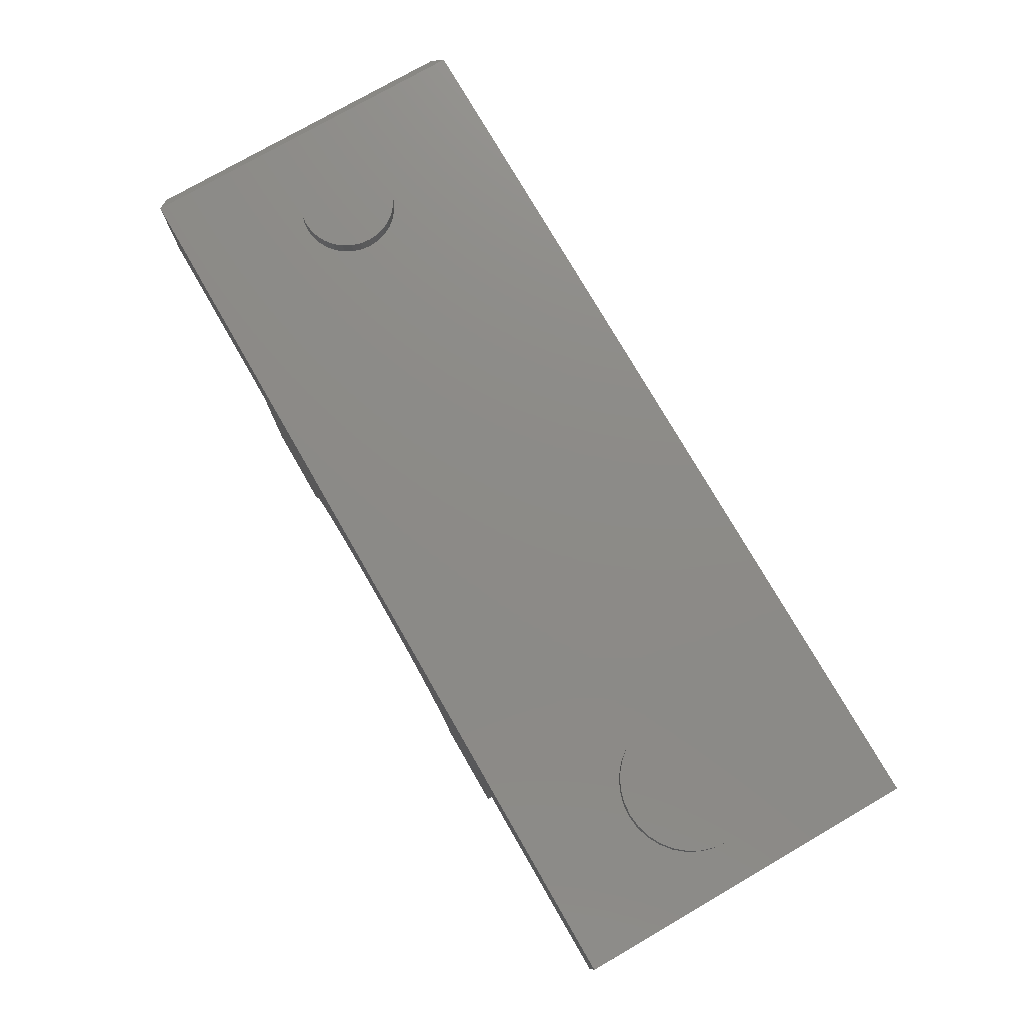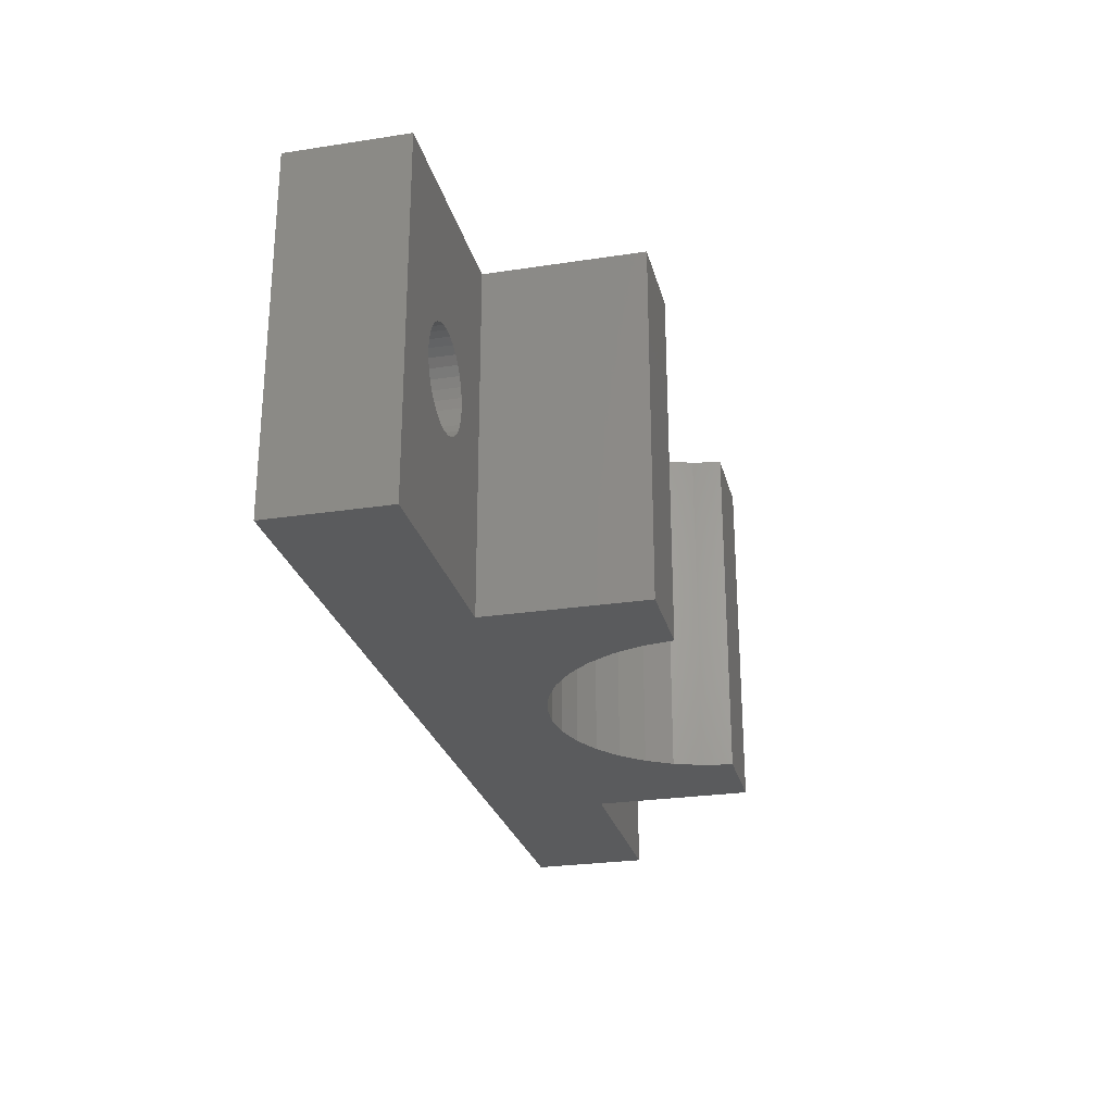
<metadata>
{"format":"stl","ext":"stl","renderer":"f3d","projection":"perspective","resolution":1024,"background":"white","views":[{"elev":76.5,"azim":60.0,"up":"+Z"},{"elev":-26.1,"azim":103.6,"up":"+Y"}]}
</metadata>
<code>
# stl→obj: 362 verts, 716 faces
v -0.4125 -0.2656 0
v -0.4125 -0.2656 0.03125
v -0.4139 -0.2803 0
v -0.4139 -0.2803 0.03125
v -0.4182 -0.2943 0
v -0.4182 -0.2943 0.03125
v -0.4251 -0.3073 0
v -0.4251 -0.3073 0.03125
v -0.4345 -0.3187 0
v -0.4345 -0.3187 0.03125
v -0.4458 -0.328 0
v -0.4458 -0.328 0.03125
v -0.4588 -0.3349 0
v -0.4588 -0.3349 0.03125
v -0.4729 -0.3392 0
v -0.4729 -0.3392 0.03125
v -0.4875 -0.3406 0
v -0.4875 -0.3406 0.03125
v -0.5021 -0.3392 0
v -0.5021 -0.3392 0.03125
v -0.5162 -0.3349 0
v -0.5162 -0.3349 0.03125
v -0.5292 -0.328 0
v -0.5292 -0.328 0.03125
v -0.5405 -0.3187 0
v -0.5405 -0.3187 0.03125
v -0.5499 -0.3073 0
v -0.5499 -0.3073 0.03125
v -0.5568 -0.2943 0
v -0.5568 -0.2943 0.03125
v -0.5611 -0.2803 0
v -0.5611 -0.2803 0.03125
v -0.5625 -0.2656 0
v -0.5625 -0.2656 0.03125
v -0.5611 -0.251 0
v -0.5611 -0.251 0.03125
v -0.5568 -0.2369 0
v -0.5568 -0.2369 0.03125
v -0.5499 -0.224 0
v -0.5499 -0.224 0.03125
v -0.5405 -0.2126 0
v -0.5405 -0.2126 0.03125
v -0.5292 -0.2033 0
v -0.5292 -0.2033 0.03125
v -0.5162 -0.1963 0
v -0.5162 -0.1963 0.03125
v -0.5021 -0.1921 0
v -0.5021 -0.1921 0.03125
v -0.4875 -0.1906 0
v -0.4875 -0.1906 0.03125
v -0.4729 -0.1921 0
v -0.4729 -0.1921 0.03125
v -0.4588 -0.1963 0
v -0.4588 -0.1963 0.03125
v -0.4458 -0.2033 0
v -0.4458 -0.2033 0.03125
v -0.4345 -0.2126 0
v -0.4345 -0.2126 0.03125
v -0.4251 -0.224 0
v -0.4251 -0.224 0.03125
v -0.4182 -0.2369 0
v -0.4182 -0.2369 0.03125
v -0.4139 -0.251 0
v -0.4139 -0.251 0.03125
v -0.4875 -0.1906 -0.1719
v -0.5021 -0.1921 -0.1406
v -0.5021 -0.1921 -0.1719
v -0.5162 -0.1963 -0.1406
v -0.5162 -0.1963 -0.1719
v -0.5292 -0.2033 -0.1406
v -0.5292 -0.2033 -0.1719
v -0.5405 -0.2126 -0.1406
v -0.5405 -0.2126 -0.1719
v -0.5499 -0.224 -0.1406
v -0.5499 -0.224 -0.1719
v -0.5568 -0.2369 -0.1406
v -0.5568 -0.2369 -0.1719
v -0.5611 -0.251 -0.1406
v -0.5611 -0.251 -0.1719
v -0.5625 -0.2656 -0.1406
v -0.5625 -0.2656 -0.1719
v -0.4875 -0.1906 -0.1406
v -0.4729 -0.1921 -0.1719
v -0.4729 -0.1921 -0.1406
v -0.4588 -0.1963 -0.1719
v -0.4588 -0.1963 -0.1406
v -0.4458 -0.2033 -0.1719
v -0.4458 -0.2033 -0.1406
v -0.4345 -0.2126 -0.1719
v -0.4345 -0.2126 -0.1406
v -0.4251 -0.224 -0.1719
v -0.4251 -0.224 -0.1406
v -0.4182 -0.2369 -0.1719
v -0.4182 -0.2369 -0.1406
v -0.4139 -0.251 -0.1719
v -0.4139 -0.251 -0.1406
v -0.4125 -0.2656 -0.1719
v -0.4125 -0.2656 -0.1406
v -0.4875 -0.3406 -0.1719
v -0.4729 -0.3392 -0.1406
v -0.4729 -0.3392 -0.1719
v -0.4588 -0.3349 -0.1406
v -0.4588 -0.3349 -0.1719
v -0.4458 -0.328 -0.1406
v -0.4458 -0.328 -0.1719
v -0.4345 -0.3187 -0.1406
v -0.4345 -0.3187 -0.1719
v -0.4251 -0.3073 -0.1406
v -0.4251 -0.3073 -0.1719
v -0.4182 -0.2943 -0.1406
v -0.4182 -0.2943 -0.1719
v -0.4139 -0.2803 -0.1406
v -0.4139 -0.2803 -0.1719
v -0.4875 -0.3406 -0.1406
v -0.5021 -0.3392 -0.1719
v -0.5021 -0.3392 -0.1406
v -0.5162 -0.3349 -0.1719
v -0.5162 -0.3349 -0.1406
v -0.5292 -0.328 -0.1719
v -0.5292 -0.328 -0.1406
v -0.5405 -0.3187 -0.1719
v -0.5405 -0.3187 -0.1406
v -0.5499 -0.3073 -0.1719
v -0.5499 -0.3073 -0.1406
v -0.5568 -0.2943 -0.1719
v -0.5568 -0.2943 -0.1406
v -0.5611 -0.2803 -0.1719
v -0.5611 -0.2803 -0.1406
v -0.2993 -0.5 -0.1406
v -0.2993 -0.03125 -0.1406
v -0.6277 -0.5 -0.1406
v -0.6277 -0.03125 -0.1406
v -0.2993 -0.03125 -0.3775
v -0.2993 -0.5 -0.3775
v 0.4766 -0.2656 -0.1406
v 0.4766 -0.2656 0.03125
v 0.4786 -0.2449 -0.1406
v 0.4786 -0.2449 0.03125
v 0.4847 -0.225 -0.1406
v 0.4847 -0.225 0.03125
v 0.4945 -0.2066 -0.1406
v 0.4945 -0.2066 0.03125
v 0.5077 -0.1905 -0.1406
v 0.5077 -0.1905 0.03125
v 0.5238 -0.1773 -0.1406
v 0.5238 -0.1773 0.03125
v 0.5422 -0.1675 -0.1406
v 0.5422 -0.1675 0.03125
v 0.5621 -0.1614 -0.1406
v 0.5621 -0.1614 0.03125
v 0.5828 -0.1594 -0.1406
v 0.5828 -0.1594 0.03125
v 0.6035 -0.1614 -0.1406
v 0.6035 -0.1614 0.03125
v 0.6235 -0.1675 -0.1406
v 0.6235 -0.1675 0.03125
v 0.6418 -0.1773 -0.1406
v 0.6418 -0.1773 0.03125
v 0.6579 -0.1905 -0.1406
v 0.6579 -0.1905 0.03125
v 0.6712 -0.2066 -0.1406
v 0.6712 -0.2066 0.03125
v 0.681 -0.225 -0.1406
v 0.681 -0.225 0.03125
v 0.687 -0.2449 -0.1406
v 0.687 -0.2449 0.03125
v 0.6891 -0.2656 -0.1406
v 0.6891 -0.2656 0.03125
v 0.6418 -0.354 0.03125
v 0.5422 -0.3638 0.03125
v 0.6235 -0.3638 0.03125
v 0.5621 -0.3698 0.03125
v 0.6035 -0.3698 0.03125
v 0.5828 -0.3719 0.03125
v 0.687 -0.2864 0.03125
v 0.4786 -0.2864 0.03125
v 0.681 -0.3063 0.03125
v 0.4847 -0.3063 0.03125
v 0.6712 -0.3247 0.03125
v 0.4945 -0.3247 0.03125
v 0.6579 -0.3408 0.03125
v 0.5077 -0.3408 0.03125
v 0.5238 -0.354 0.03125
v 0.687 -0.2864 -0.1406
v 0.681 -0.3063 -0.1406
v 0.6712 -0.3247 -0.1406
v 0.6579 -0.3408 -0.1406
v 0.6418 -0.354 -0.1406
v 0.6235 -0.3638 -0.1406
v 0.6035 -0.3698 -0.1406
v 0.5828 -0.3719 -0.1406
v 0.5621 -0.3698 -0.1406
v 0.5422 -0.3638 -0.1406
v 0.5238 -0.354 -0.1406
v 0.5077 -0.3408 -0.1406
v 0.4945 -0.3247 -0.1406
v 0.4847 -0.3063 -0.1406
v 0.4786 -0.2864 -0.1406
v 0.7188 -0.5 -0.1406
v 0.7188 -0.03125 -0.1406
v 0.3931 -0.5 -0.1406
v 0.3931 -0.03125 -0.1406
v 0.3931 -0.03125 -0.3775
v 0.3931 -0.5 -0.3775
v 0.3186 -0.5 -0.3775
v 0.3186 -0.03125 -0.3775
v -0.2249 -0.03125 -0.3775
v -0.2249 -0.5 -0.3775
v -0.2111 -0.03125 -0.3282
v -0.2111 -0.5 -0.3282
v -0.1885 -0.03125 -0.2823
v -0.1885 -0.5 -0.2823
v -0.1578 -0.03125 -0.2414
v -0.1578 -0.5 -0.2414
v -0.1201 -0.03125 -0.2068
v -0.1201 -0.5 -0.2068
v -0.07667 -0.03125 -0.1798
v -0.07667 -0.5 -0.1798
v -0.02899 -0.03125 -0.1612
v -0.02899 -0.5 -0.1612
v 0.02129 -0.03125 -0.1518
v 0.02129 -0.5 -0.1518
v 0.07246 -0.03125 -0.1518
v 0.07246 -0.5 -0.1518
v 0.1227 -0.03125 -0.1612
v 0.1227 -0.5 -0.1612
v 0.1704 -0.03125 -0.1798
v 0.1704 -0.5 -0.1798
v 0.2139 -0.03125 -0.2068
v 0.2139 -0.5 -0.2068
v 0.2516 -0.03125 -0.2414
v 0.2516 -0.5 -0.2414
v 0.2822 -0.03125 -0.2823
v 0.2822 -0.5 -0.2823
v 0.3049 -0.03125 -0.3282
v 0.3049 -0.5 -0.3282
v 0.7188 -0.5 -0.02549
v -0.6277 -0.5 -0.02549
v 0.7188 -0.03125 -0.02549
v -0.6277 -0.03125 -0.02549
v -0.625 -0.02857 -0.02281
v -0.625 -0.5027 -0.02281
v -0.625 -0.5027 -0.1433
v -0.625 -0.02857 -0.1433
v -0.3306 -0.5312 -0.1719
v -0.6406 -0.5312 -0.1719
v -0.3306 3.616e-17 -0.1719
v -0.6406 1.735e-18 -0.1719
v 0.5828 -0.1906 -0.1719
v 0.5682 -0.1921 0
v 0.5682 -0.1921 -0.1719
v 0.5541 -0.1963 0
v 0.5541 -0.1963 -0.1719
v 0.5411 -0.2033 0
v 0.5411 -0.2033 -0.1719
v 0.5298 -0.2126 0
v 0.5298 -0.2126 -0.1719
v 0.5205 -0.224 0
v 0.5205 -0.224 -0.1719
v 0.5135 -0.2369 0
v 0.5135 -0.2369 -0.1719
v 0.5093 -0.251 0
v 0.5093 -0.251 -0.1719
v 0.5078 -0.2656 0
v 0.5078 -0.2656 -0.1719
v 0.5828 -0.1906 0
v 0.5974 -0.1921 -0.1719
v 0.5974 -0.1921 0
v 0.6115 -0.1963 -0.1719
v 0.6115 -0.1963 0
v 0.6245 -0.2033 -0.1719
v 0.6245 -0.2033 0
v 0.6358 -0.2126 -0.1719
v 0.6358 -0.2126 0
v 0.6452 -0.224 -0.1719
v 0.6452 -0.224 0
v 0.6521 -0.2369 -0.1719
v 0.6521 -0.2369 0
v 0.6564 -0.251 -0.1719
v 0.6564 -0.251 0
v 0.6578 -0.2656 -0.1719
v 0.6578 -0.2656 0
v 0.5828 -0.3406 -0.1719
v 0.5974 -0.3392 0
v 0.5974 -0.3392 -0.1719
v 0.6115 -0.3349 0
v 0.6115 -0.3349 -0.1719
v 0.6245 -0.328 0
v 0.6245 -0.328 -0.1719
v 0.6358 -0.3187 0
v 0.6358 -0.3187 -0.1719
v 0.6452 -0.3073 0
v 0.6452 -0.3073 -0.1719
v 0.6521 -0.2943 0
v 0.6521 -0.2943 -0.1719
v 0.6564 -0.2803 0
v 0.6564 -0.2803 -0.1719
v 0.5828 -0.3406 0
v 0.5682 -0.3392 -0.1719
v 0.5682 -0.3392 0
v 0.5541 -0.3349 -0.1719
v 0.5541 -0.3349 0
v 0.5411 -0.328 -0.1719
v 0.5411 -0.328 0
v 0.5298 -0.3187 -0.1719
v 0.5298 -0.3187 0
v 0.5205 -0.3073 -0.1719
v 0.5205 -0.3073 0
v 0.5135 -0.2943 -0.1719
v 0.5135 -0.2943 0
v 0.5093 -0.2803 -0.1719
v 0.5093 -0.2803 0
v 0.75 -0.5312 -0.1719
v 0.4243 -0.5312 -0.1719
v 0.75 1.561e-16 -0.1719
v 0.4243 1.2e-16 -0.1719
v -0.3306 -0.5312 -0.4087
v -0.1974 -0.5312 -0.4087
v -0.1898 -0.5312 -0.3636
v -0.1739 -0.5312 -0.3207
v -0.1503 -0.5312 -0.2814
v -0.1198 -0.5312 -0.2473
v -0.08351 -0.5312 -0.2194
v -0.04267 -0.5312 -0.1988
v 0.001309 -0.5312 -0.1861
v 0.04688 -0.5312 -0.1818
v 0.75 -0.5312 0.005757
v -0.6406 -0.5312 0.005757
v 0.4243 -0.5312 -0.4087
v 0.244 -0.5312 -0.2814
v 0.2676 -0.5312 -0.3207
v 0.2835 -0.5312 -0.3636
v 0.2911 -0.5312 -0.4087
v 0.09244 -0.5312 -0.1861
v 0.1364 -0.5312 -0.1988
v 0.1773 -0.5312 -0.2194
v 0.2136 -0.5312 -0.2473
v -0.3306 2.301e-17 -0.4087
v -0.1503 4.169e-17 -0.2814
v -0.1739 3.689e-17 -0.3207
v -0.1898 3.275e-17 -0.3636
v -0.1974 3.78e-17 -0.4087
v 0.04688 6.911e-17 -0.1818
v 0.001309 6.381e-17 -0.1861
v -0.04267 5.822e-17 -0.1988
v -0.08351 5.254e-17 -0.2194
v -0.1198 4.697e-17 -0.2473
v 0.75 1.66e-16 0.005757
v -0.6406 1.16e-17 0.005757
v 0.4243 1.068e-16 -0.4087
v 0.2911 8.363e-17 -0.4087
v 0.2835 8.529e-17 -0.3636
v 0.2676 8.591e-17 -0.3207
v 0.244 8.547e-17 -0.2814
v 0.2136 8.398e-17 -0.2473
v 0.1773 8.15e-17 -0.2194
v 0.1364 7.811e-17 -0.1988
v 0.09244 7.393e-17 -0.1861
v -0.6562 -0.01562 -0.009868
v -0.6562 -0.01562 -0.1562
v -0.6562 -0.5156 -0.009868
v -0.6562 -0.5156 -0.1562
f 1 2 3
f 3 2 4
f 3 4 5
f 5 4 6
f 5 6 7
f 7 6 8
f 7 8 9
f 9 8 10
f 9 10 11
f 11 10 12
f 11 12 13
f 13 12 14
f 13 14 15
f 15 14 16
f 15 16 17
f 17 16 18
f 17 18 19
f 19 18 20
f 19 20 21
f 21 20 22
f 21 22 23
f 23 22 24
f 23 24 25
f 25 24 26
f 25 26 27
f 27 26 28
f 27 28 29
f 29 28 30
f 29 30 31
f 31 30 32
f 31 32 33
f 33 32 34
f 33 34 35
f 35 34 36
f 35 36 37
f 37 36 38
f 37 38 39
f 39 38 40
f 39 40 41
f 41 40 42
f 41 42 43
f 43 42 44
f 43 44 45
f 45 44 46
f 45 46 47
f 47 46 48
f 47 48 49
f 49 48 50
f 49 50 51
f 51 50 52
f 51 52 53
f 53 52 54
f 53 54 55
f 55 54 56
f 55 56 57
f 57 56 58
f 57 58 59
f 59 58 60
f 59 60 61
f 61 60 62
f 61 62 63
f 63 62 64
f 63 64 1
f 1 64 2
f 65 66 67
f 67 66 68
f 67 68 69
f 69 68 70
f 69 70 71
f 71 70 72
f 71 72 73
f 73 72 74
f 73 74 75
f 75 74 76
f 75 76 77
f 77 76 78
f 77 78 79
f 79 78 80
f 79 80 81
f 66 65 82
f 82 65 83
f 82 83 84
f 84 83 85
f 84 85 86
f 86 85 87
f 86 87 88
f 88 87 89
f 88 89 90
f 90 89 91
f 90 91 92
f 92 91 93
f 92 93 94
f 94 93 95
f 94 95 96
f 96 95 97
f 96 97 98
f 99 100 101
f 101 100 102
f 101 102 103
f 103 102 104
f 103 104 105
f 105 104 106
f 105 106 107
f 107 106 108
f 107 108 109
f 109 108 110
f 109 110 111
f 111 110 112
f 111 112 113
f 113 112 98
f 113 98 97
f 100 99 114
f 114 99 115
f 114 115 116
f 116 115 117
f 116 117 118
f 118 117 119
f 118 119 120
f 120 119 121
f 120 121 122
f 122 121 123
f 122 123 124
f 124 123 125
f 124 125 126
f 126 125 127
f 126 127 128
f 128 127 81
f 128 81 80
f 49 51 47
f 45 47 51
f 53 45 51
f 43 45 53
f 55 43 53
f 41 43 55
f 57 41 55
f 11 23 9
f 21 23 11
f 13 21 11
f 19 21 13
f 15 19 13
f 17 19 15
f 23 25 9
f 9 25 27
f 9 27 7
f 7 27 29
f 7 29 5
f 5 29 31
f 5 31 3
f 3 31 33
f 3 33 1
f 1 33 35
f 1 35 63
f 63 35 37
f 63 37 61
f 61 37 39
f 61 39 59
f 59 39 41
f 59 41 57
f 129 130 98
f 129 98 112
f 129 112 110
f 129 110 108
f 129 108 106
f 129 106 104
f 129 104 102
f 129 102 100
f 129 100 114
f 129 114 131
f 132 131 80
f 132 80 78
f 132 78 76
f 132 76 74
f 132 74 72
f 132 72 70
f 132 70 68
f 132 68 66
f 132 66 82
f 130 132 82
f 130 82 84
f 130 84 86
f 130 86 88
f 130 88 90
f 130 90 92
f 130 92 94
f 130 94 96
f 130 96 98
f 131 114 116
f 131 116 118
f 131 118 120
f 131 120 122
f 131 122 124
f 131 124 126
f 131 126 128
f 131 128 80
f 130 129 133
f 133 129 134
f 135 136 137
f 137 136 138
f 137 138 139
f 139 138 140
f 139 140 141
f 141 140 142
f 141 142 143
f 143 142 144
f 143 144 145
f 145 144 146
f 145 146 147
f 147 146 148
f 147 148 149
f 149 148 150
f 149 150 151
f 151 150 152
f 151 152 153
f 153 152 154
f 153 154 155
f 155 154 156
f 155 156 157
f 157 156 158
f 157 158 159
f 159 158 160
f 159 160 161
f 161 160 162
f 161 162 163
f 163 162 164
f 163 164 165
f 165 164 166
f 165 166 167
f 167 166 168
f 150 154 152
f 154 150 148
f 154 148 156
f 156 148 146
f 156 146 158
f 169 170 171
f 171 170 172
f 171 172 173
f 173 172 174
f 158 146 160
f 160 146 144
f 160 144 162
f 162 144 142
f 162 142 164
f 164 142 140
f 164 140 166
f 166 140 138
f 166 138 168
f 168 138 136
f 168 136 175
f 175 136 176
f 175 176 177
f 177 176 178
f 177 178 179
f 179 178 180
f 179 180 181
f 181 180 182
f 181 182 169
f 169 182 183
f 169 183 170
f 167 168 184
f 184 168 175
f 184 175 185
f 185 175 177
f 185 177 186
f 186 177 179
f 186 179 187
f 187 179 181
f 187 181 188
f 188 181 169
f 188 169 189
f 189 169 171
f 189 171 190
f 190 171 173
f 190 173 191
f 191 173 174
f 191 174 192
f 192 174 172
f 192 172 193
f 193 172 170
f 193 170 194
f 194 170 183
f 194 183 195
f 195 183 182
f 195 182 196
f 196 182 180
f 196 180 197
f 197 180 178
f 197 178 198
f 198 178 176
f 198 176 135
f 135 176 136
f 199 200 167
f 199 167 184
f 199 184 185
f 199 185 186
f 199 186 187
f 199 187 188
f 199 188 189
f 199 189 190
f 199 190 191
f 199 191 201
f 202 201 135
f 202 135 137
f 202 137 139
f 202 139 141
f 202 141 143
f 202 143 145
f 202 145 147
f 202 147 149
f 202 149 151
f 200 202 151
f 200 151 153
f 200 153 155
f 200 155 157
f 200 157 159
f 200 159 161
f 200 161 163
f 200 163 165
f 200 165 167
f 201 191 192
f 201 192 193
f 201 193 194
f 201 194 195
f 201 195 196
f 201 196 197
f 201 197 198
f 201 198 135
f 203 204 202
f 202 204 201
f 205 204 206
f 206 204 203
f 207 208 209
f 209 208 210
f 209 210 211
f 211 210 212
f 211 212 213
f 213 212 214
f 213 214 215
f 215 214 216
f 215 216 217
f 217 216 218
f 217 218 219
f 219 218 220
f 219 220 221
f 221 220 222
f 221 222 223
f 223 222 224
f 223 224 225
f 225 224 226
f 225 226 227
f 227 226 228
f 227 228 229
f 229 228 230
f 229 230 231
f 231 230 232
f 231 232 233
f 233 232 234
f 233 234 235
f 235 234 236
f 235 236 206
f 206 236 205
f 134 208 133
f 133 208 207
f 201 232 230
f 201 230 228
f 201 228 226
f 201 226 224
f 204 205 236
f 204 236 234
f 204 234 232
f 204 232 201
f 129 222 220
f 129 220 218
f 129 218 216
f 129 216 214
f 129 214 212
f 129 212 210
f 129 210 208
f 129 208 134
f 237 199 201
f 237 201 224
f 237 224 222
f 237 222 129
f 237 129 131
f 237 131 238
f 200 199 239
f 239 199 237
f 237 238 239
f 239 238 240
f 241 240 242
f 242 240 238
f 242 238 243
f 243 238 131
f 244 243 132
f 132 243 131
f 241 242 244
f 244 242 243
f 241 244 240
f 240 244 132
f 202 223 225
f 202 225 227
f 202 227 229
f 202 229 231
f 203 202 231
f 203 231 233
f 203 233 235
f 203 235 206
f 130 133 207
f 130 207 209
f 130 209 211
f 130 211 213
f 130 213 215
f 130 215 217
f 130 217 219
f 130 219 221
f 239 240 132
f 239 132 130
f 239 130 221
f 239 221 223
f 239 223 202
f 239 202 200
f 48 52 50
f 52 48 46
f 52 46 54
f 54 46 44
f 54 44 56
f 56 44 42
f 56 42 58
f 10 24 12
f 12 24 22
f 12 22 14
f 14 22 20
f 14 20 16
f 16 20 18
f 58 42 60
f 60 42 40
f 60 40 62
f 62 40 38
f 62 38 64
f 64 38 36
f 64 36 2
f 2 36 34
f 2 34 4
f 4 34 32
f 4 32 6
f 6 32 30
f 6 30 8
f 8 30 28
f 8 28 10
f 10 28 26
f 10 26 24
f 245 246 101
f 245 101 103
f 245 103 105
f 245 105 107
f 245 107 109
f 245 109 111
f 245 111 113
f 245 113 97
f 245 97 247
f 248 83 65
f 248 65 67
f 248 67 69
f 248 69 71
f 248 71 73
f 248 73 75
f 248 75 77
f 248 77 79
f 248 79 81
f 248 81 246
f 247 97 95
f 247 95 93
f 247 93 91
f 247 91 89
f 247 89 87
f 247 87 85
f 247 85 83
f 247 83 248
f 246 81 127
f 246 127 125
f 246 125 123
f 246 123 121
f 246 121 119
f 246 119 117
f 246 117 115
f 246 115 99
f 246 99 101
f 249 250 251
f 251 250 252
f 251 252 253
f 253 252 254
f 253 254 255
f 255 254 256
f 255 256 257
f 257 256 258
f 257 258 259
f 259 258 260
f 259 260 261
f 261 260 262
f 261 262 263
f 263 262 264
f 263 264 265
f 250 249 266
f 266 249 267
f 266 267 268
f 268 267 269
f 268 269 270
f 270 269 271
f 270 271 272
f 272 271 273
f 272 273 274
f 274 273 275
f 274 275 276
f 276 275 277
f 276 277 278
f 278 277 279
f 278 279 280
f 280 279 281
f 280 281 282
f 283 284 285
f 285 284 286
f 285 286 287
f 287 286 288
f 287 288 289
f 289 288 290
f 289 290 291
f 291 290 292
f 291 292 293
f 293 292 294
f 293 294 295
f 295 294 296
f 295 296 297
f 297 296 282
f 297 282 281
f 284 283 298
f 298 283 299
f 298 299 300
f 300 299 301
f 300 301 302
f 302 301 303
f 302 303 304
f 304 303 305
f 304 305 306
f 306 305 307
f 306 307 308
f 308 307 309
f 308 309 310
f 310 309 311
f 310 311 312
f 312 311 265
f 312 265 264
f 313 314 283
f 313 283 285
f 313 285 287
f 313 287 289
f 313 289 291
f 313 291 293
f 313 293 295
f 313 295 297
f 313 297 281
f 313 281 315
f 316 249 251
f 316 251 253
f 316 253 255
f 316 255 257
f 316 257 259
f 316 259 261
f 316 261 263
f 316 263 265
f 316 265 314
f 315 281 279
f 315 279 277
f 315 277 275
f 315 275 273
f 315 273 271
f 315 271 269
f 315 269 267
f 315 267 249
f 315 249 316
f 314 265 311
f 314 311 309
f 314 309 307
f 314 307 305
f 314 305 303
f 314 303 301
f 314 301 299
f 314 299 283
f 266 268 250
f 252 250 268
f 270 252 268
f 254 252 270
f 272 254 270
f 256 254 272
f 274 256 272
f 288 304 290
f 302 304 288
f 286 302 288
f 300 302 286
f 284 300 286
f 298 300 284
f 304 306 290
f 290 306 308
f 290 308 292
f 292 308 310
f 292 310 294
f 294 310 312
f 294 312 296
f 296 312 264
f 296 264 282
f 282 264 262
f 282 262 280
f 280 262 260
f 280 260 278
f 278 260 258
f 278 258 276
f 276 258 256
f 276 256 274
f 317 318 319
f 317 319 320
f 317 320 321
f 245 317 321
f 245 321 322
f 245 322 323
f 245 323 324
f 245 324 325
f 245 325 326
f 245 326 314
f 327 328 246
f 327 246 245
f 327 245 314
f 327 314 313
f 329 330 331
f 329 331 332
f 329 332 333
f 314 326 334
f 314 334 335
f 314 335 336
f 314 336 337
f 314 337 330
f 314 330 329
f 338 339 340
f 338 340 341
f 338 341 342
f 247 316 343
f 247 343 344
f 247 344 345
f 247 345 346
f 247 346 347
f 247 347 339
f 247 339 338
f 348 315 316
f 348 316 247
f 348 247 248
f 348 248 349
f 350 351 352
f 350 352 353
f 350 353 354
f 316 350 354
f 316 354 355
f 316 355 356
f 316 356 357
f 316 357 358
f 316 358 343
f 359 360 361
f 361 360 362
f 327 348 328
f 328 348 349
f 349 359 328
f 328 359 361
f 349 248 359
f 359 248 360
f 248 246 360
f 360 246 362
f 328 361 246
f 246 361 362
f 315 348 313
f 313 348 327
f 350 316 329
f 329 316 314
f 333 351 329
f 329 351 350
f 343 325 344
f 344 325 324
f 344 324 345
f 345 324 323
f 345 323 346
f 346 323 322
f 346 322 347
f 347 322 321
f 347 321 339
f 339 321 320
f 339 320 340
f 340 320 319
f 340 319 341
f 341 319 318
f 341 318 342
f 325 343 326
f 326 343 358
f 326 358 334
f 334 358 357
f 334 357 335
f 335 357 356
f 335 356 336
f 336 356 355
f 336 355 337
f 337 355 354
f 337 354 330
f 330 354 353
f 330 353 331
f 331 353 352
f 331 352 332
f 332 352 351
f 332 351 333
f 317 338 318
f 318 338 342
f 247 338 245
f 245 338 317

</code>
